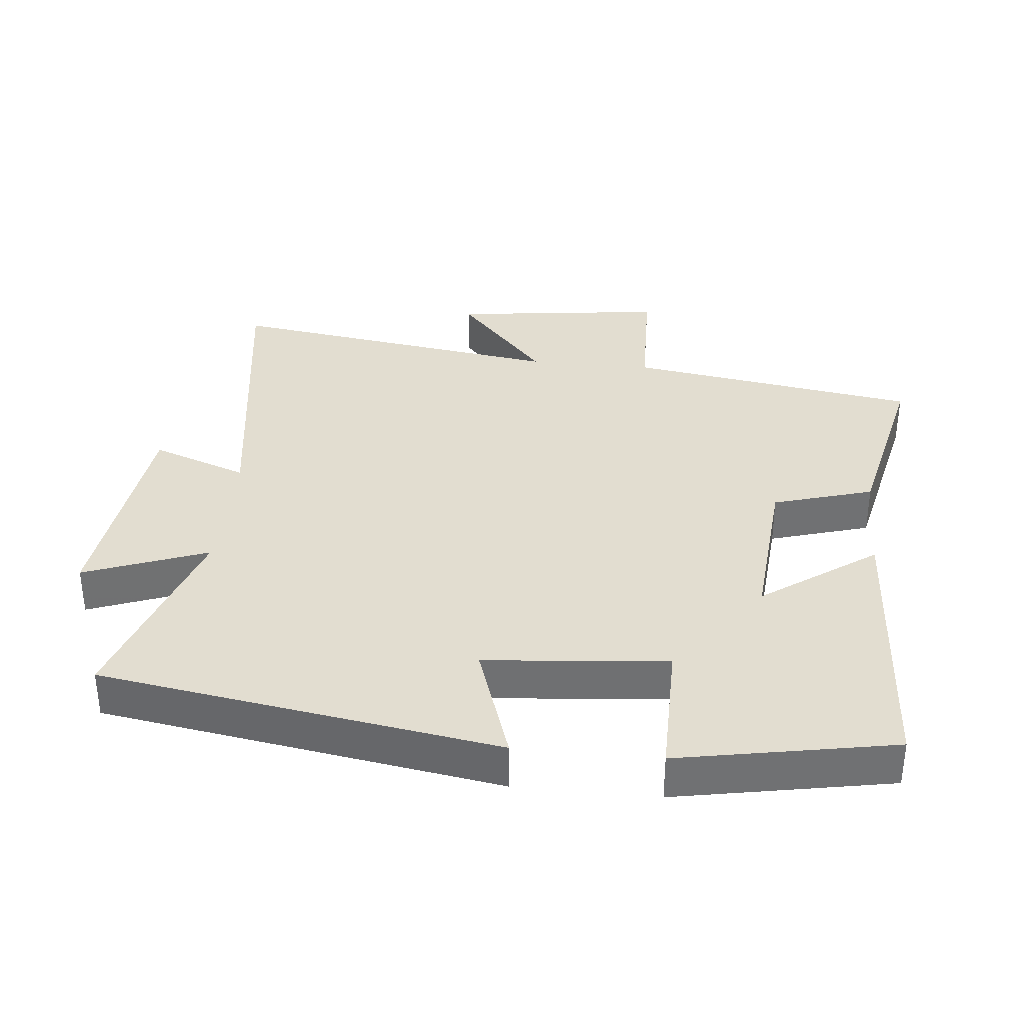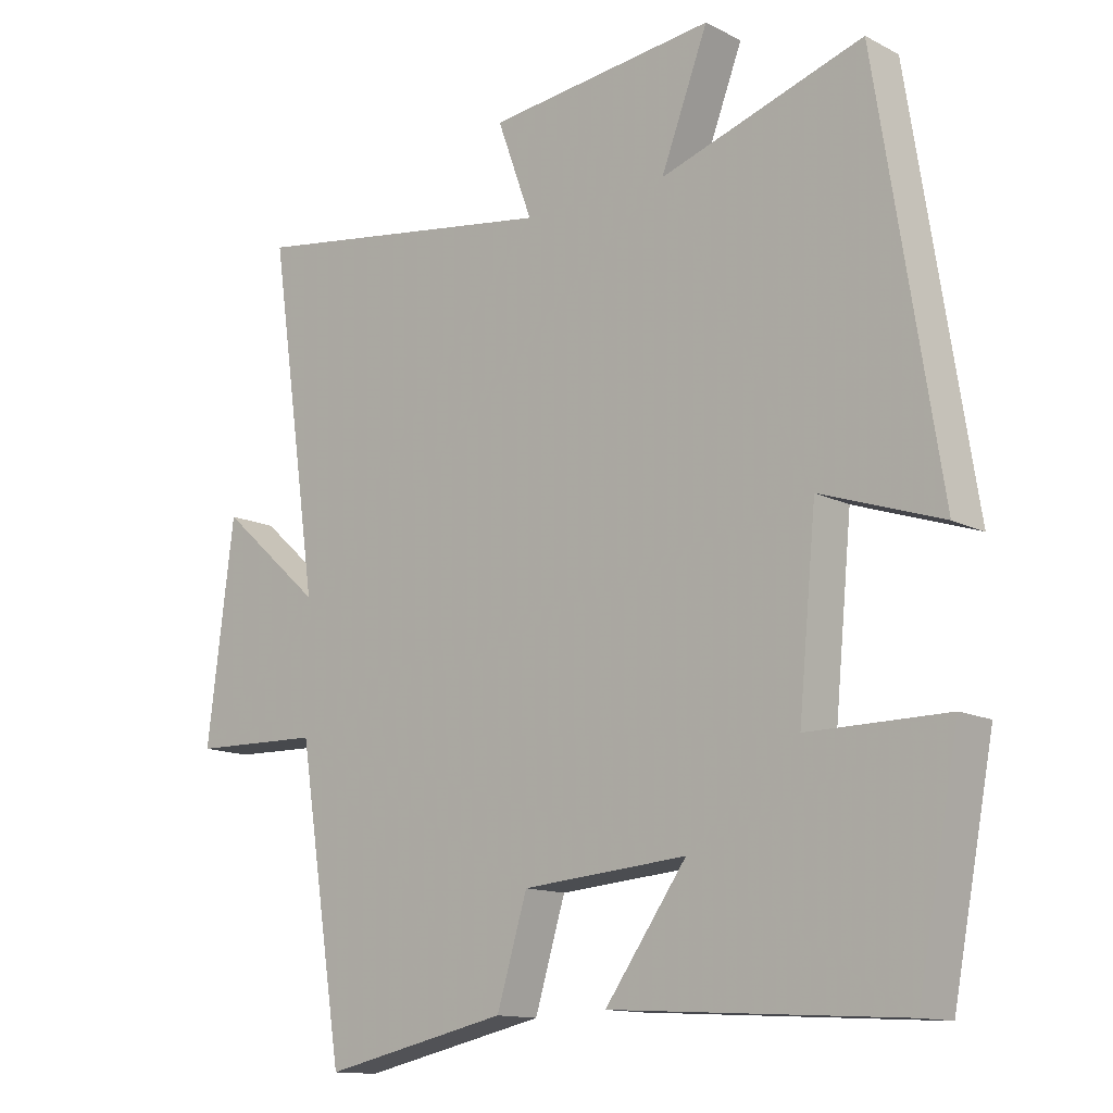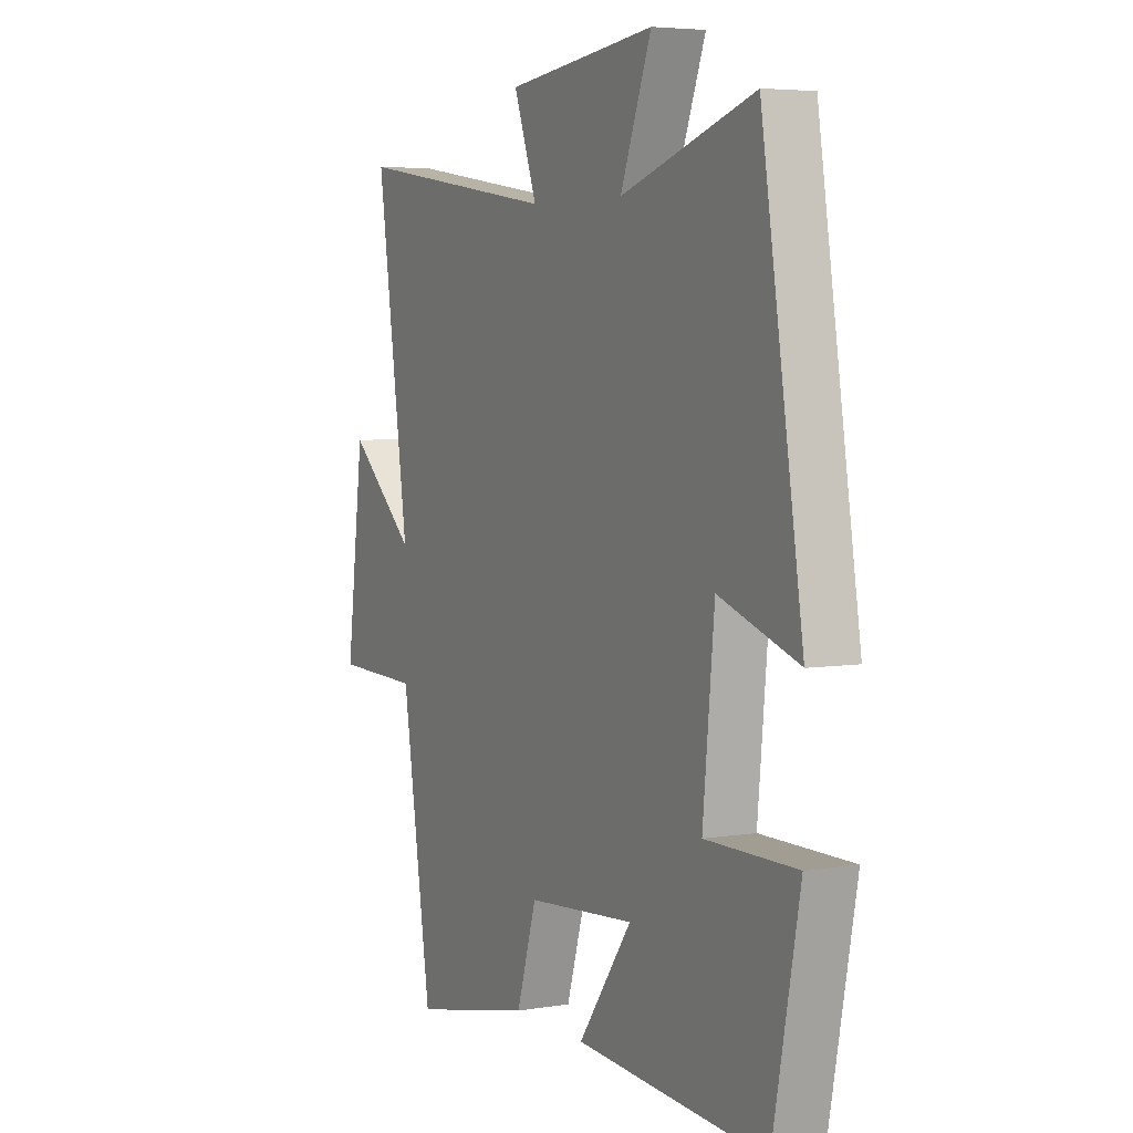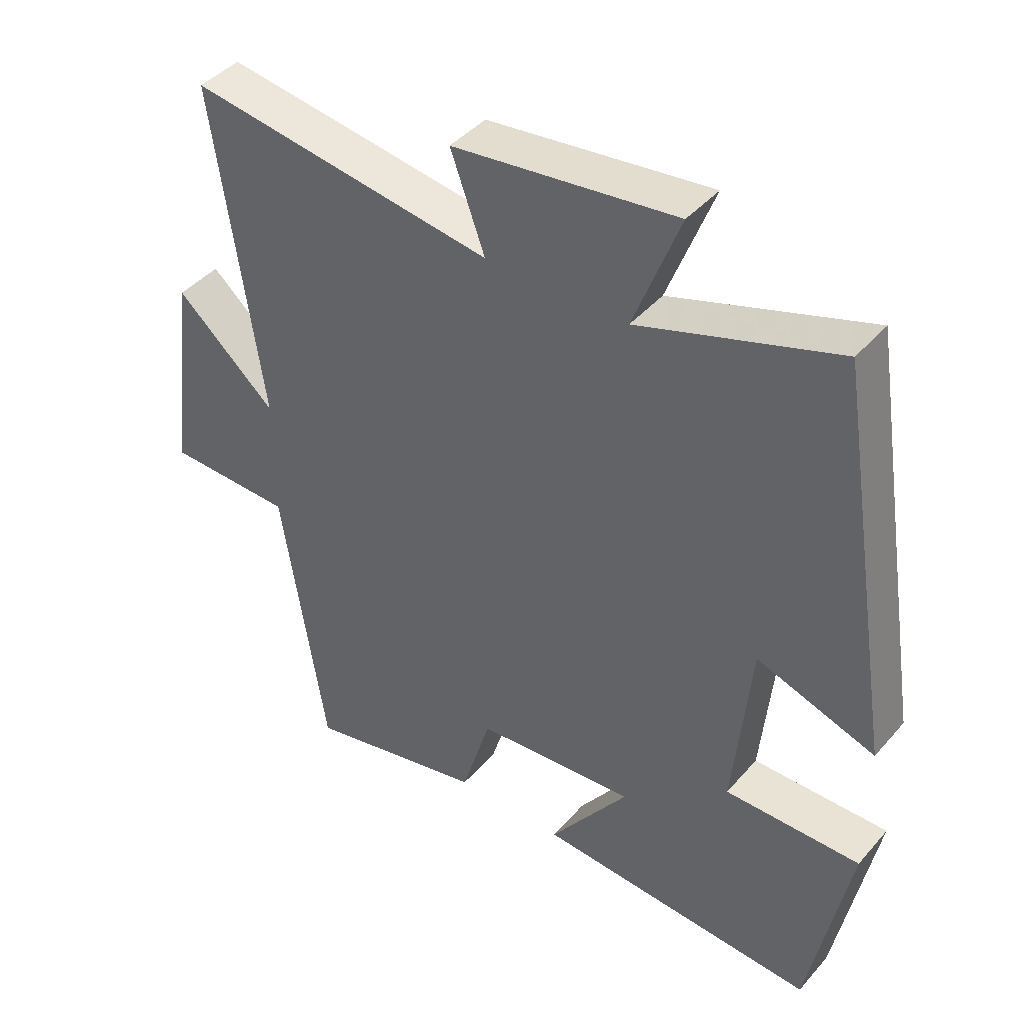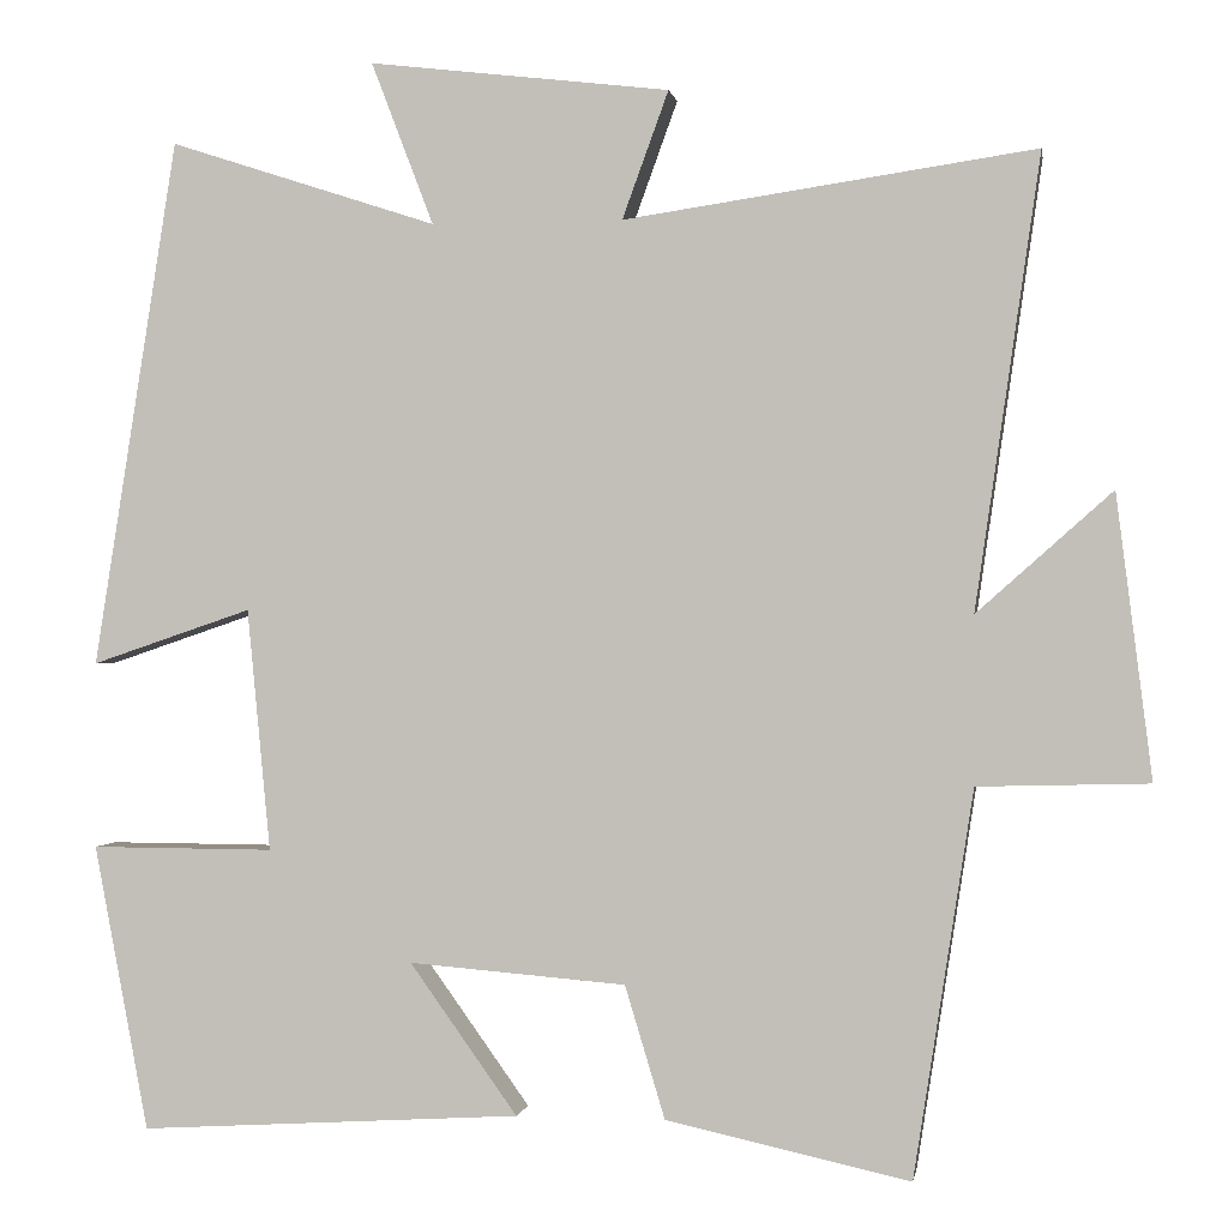
<metadata>
{"format":"obj","ext":"obj","renderer":"f3d","projection":"perspective","resolution":1024,"background":"white","views":[{"elev":35.2,"azim":95.8,"up":"+Y"},{"elev":-13.1,"azim":40.8,"up":"+Z"},{"elev":5.0,"azim":62.6,"up":"+Z"},{"elev":42.5,"azim":37.3,"up":"+Z"},{"elev":-0.1,"azim":-170.7,"up":"+Z"}]}
</metadata>
<code>
v -0.433 0.07 -0.56
v -0.5 0.07 -0.127
v -0.692 0.07 -0.122
v -0.652 0.07 0.196
v -0.5 0.07 0.061
v -0.573 0.07 0.568
v -0.111 0.07 0.5
v -0.163 0.07 0.643
v 0.175 0.07 0.683
v 0.105 0.07 0.5
v 0.406 0.07 0.598
v 0.5 0.07 0.005
v 0.32 0.07 0.066
v 0.294 0.07 -0.206
v 0.5 0.07 -0.205
v 0.439 0.07 -0.526
v 0.009 0.07 -0.5
v 0.13 0.07 -0.331
v -0.114 0.07 -0.351
v -0.159 0.07 -0.5
v -0.433 0 -0.56
v -0.5 0 -0.127
v -0.692 0 -0.122
v -0.652 0 0.196
v -0.5 0 0.061
v -0.573 0 0.568
v -0.111 0 0.5
v -0.163 0 0.643
v 0.175 0 0.683
v 0.105 0 0.5
v 0.406 0 0.598
v 0.5 0 0.005
v 0.32 0 0.066
v 0.294 0 -0.206
v 0.5 0 -0.205
v 0.439 0 -0.526
v 0.009 0 -0.5
v 0.13 0 -0.331
v -0.114 0 -0.351
v -0.159 0 -0.5
f 19 20 1 2
f 18 19 2
f 15 16 17 18
f 14 15 18
f 13 14 18 2
f 10 11 12 13
f 10 13 2 3
f 7 8 9 10
f 5 6 7
f 5 7 10
f 3 4 5
f 3 5 10
f 22 21 40 39
f 22 39 38
f 38 37 36 35
f 38 35 34
f 22 38 34 33
f 33 32 31 30
f 23 22 33 30
f 30 29 28 27
f 27 26 25
f 30 27 25
f 25 24 23
f 30 25 23
f 1 21 22 2
f 2 22 23 3
f 3 23 24 4
f 4 24 25 5
f 5 25 26 6
f 6 26 27 7
f 7 27 28 8
f 8 28 29 9
f 9 29 30 10
f 10 30 31 11
f 11 31 32 12
f 12 32 33 13
f 13 33 34 14
f 14 34 35 15
f 15 35 36 16
f 16 36 37 17
f 17 37 38 18
f 18 38 39 19
f 19 39 40 20
f 20 40 21 1

</code>
